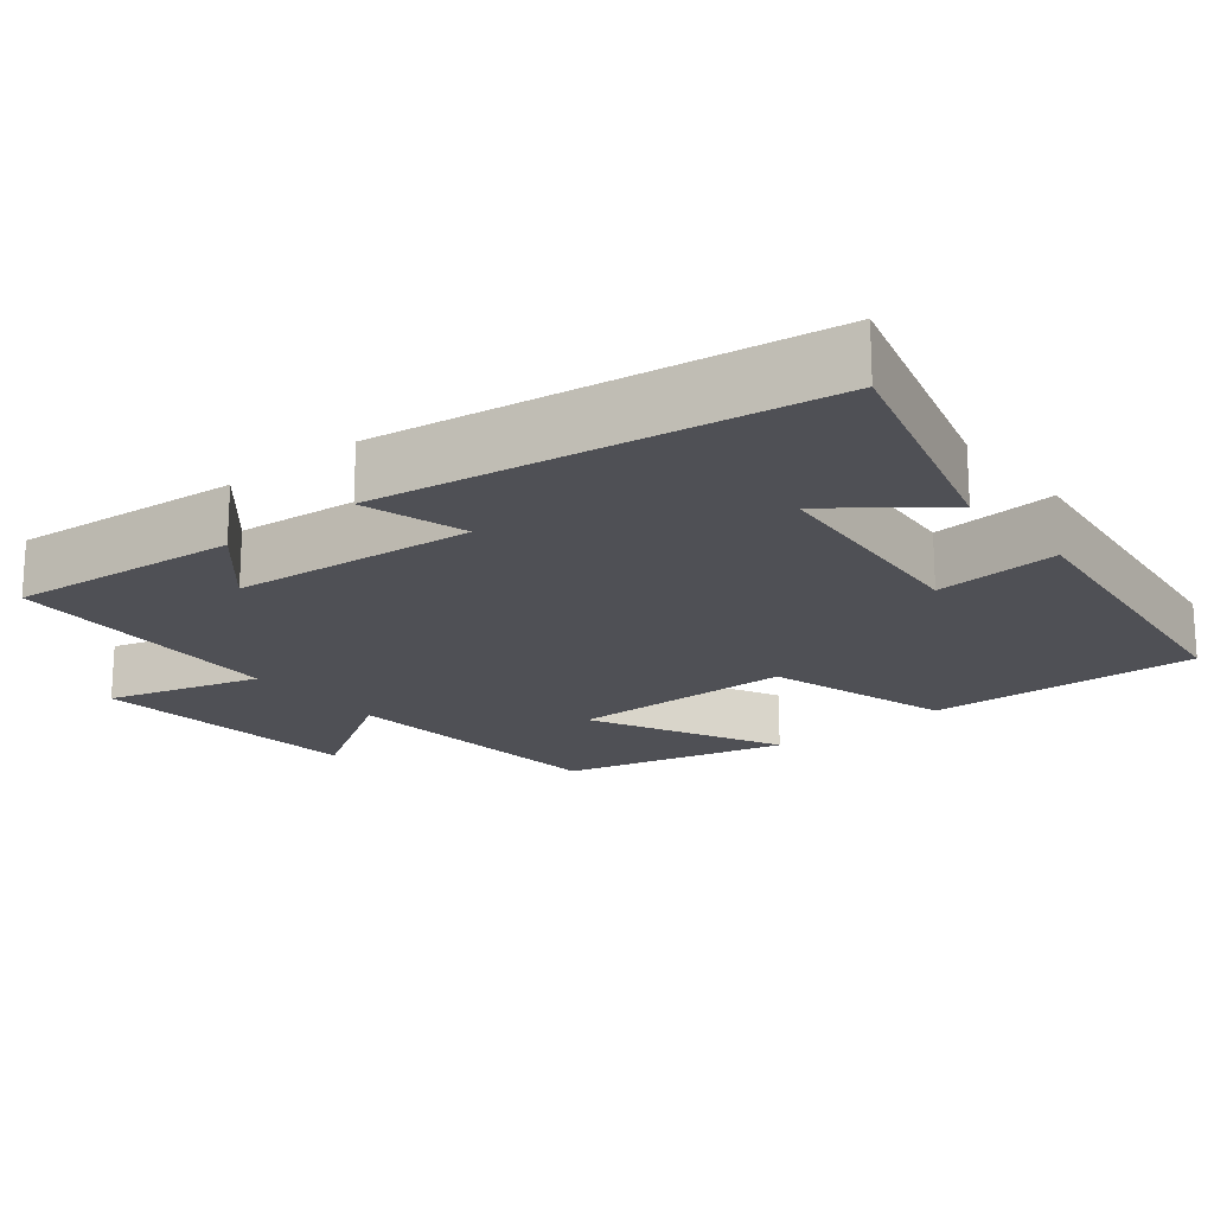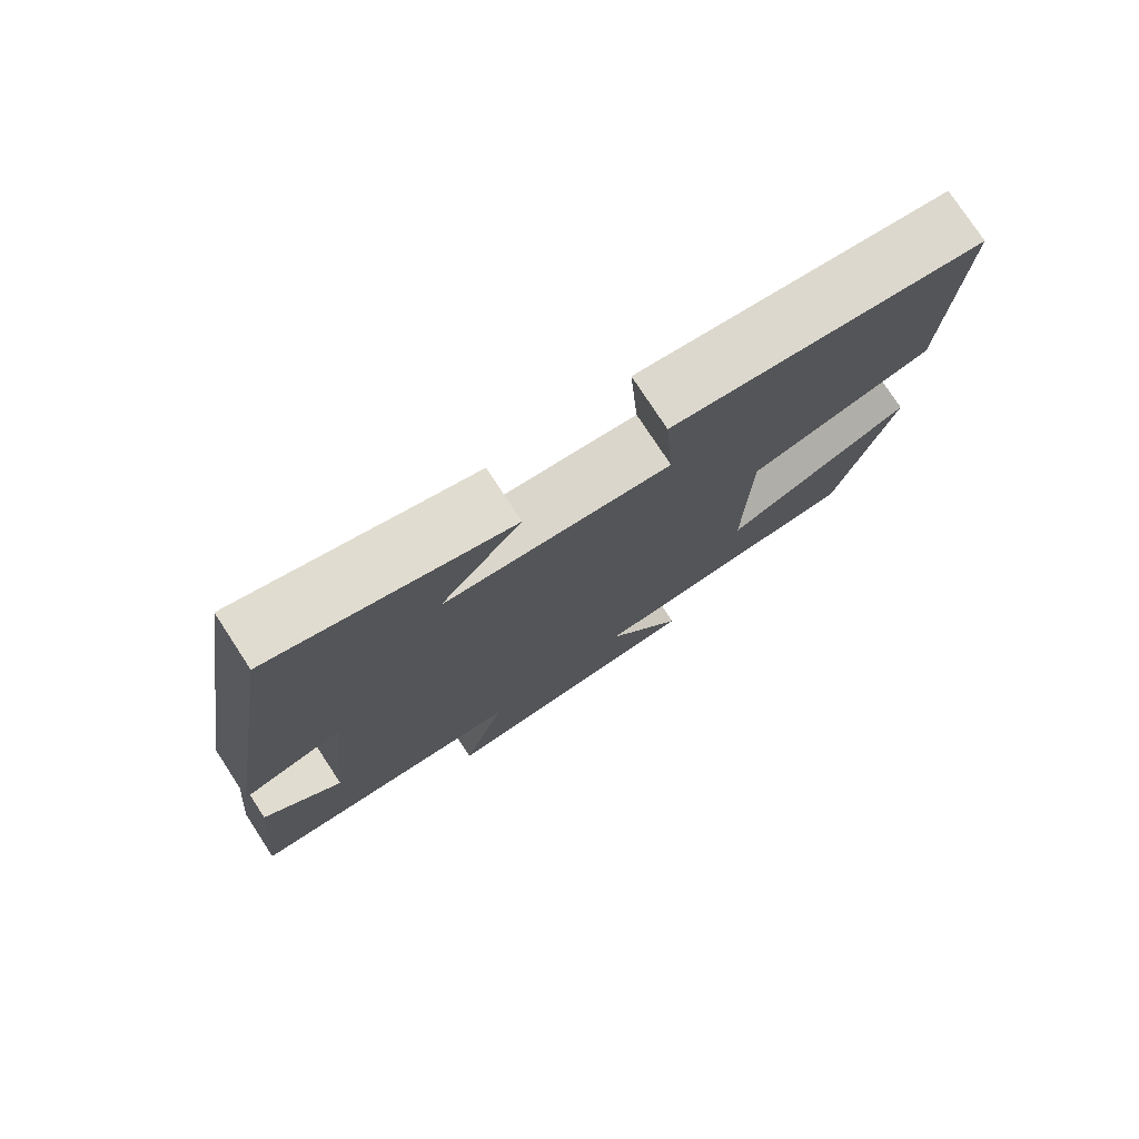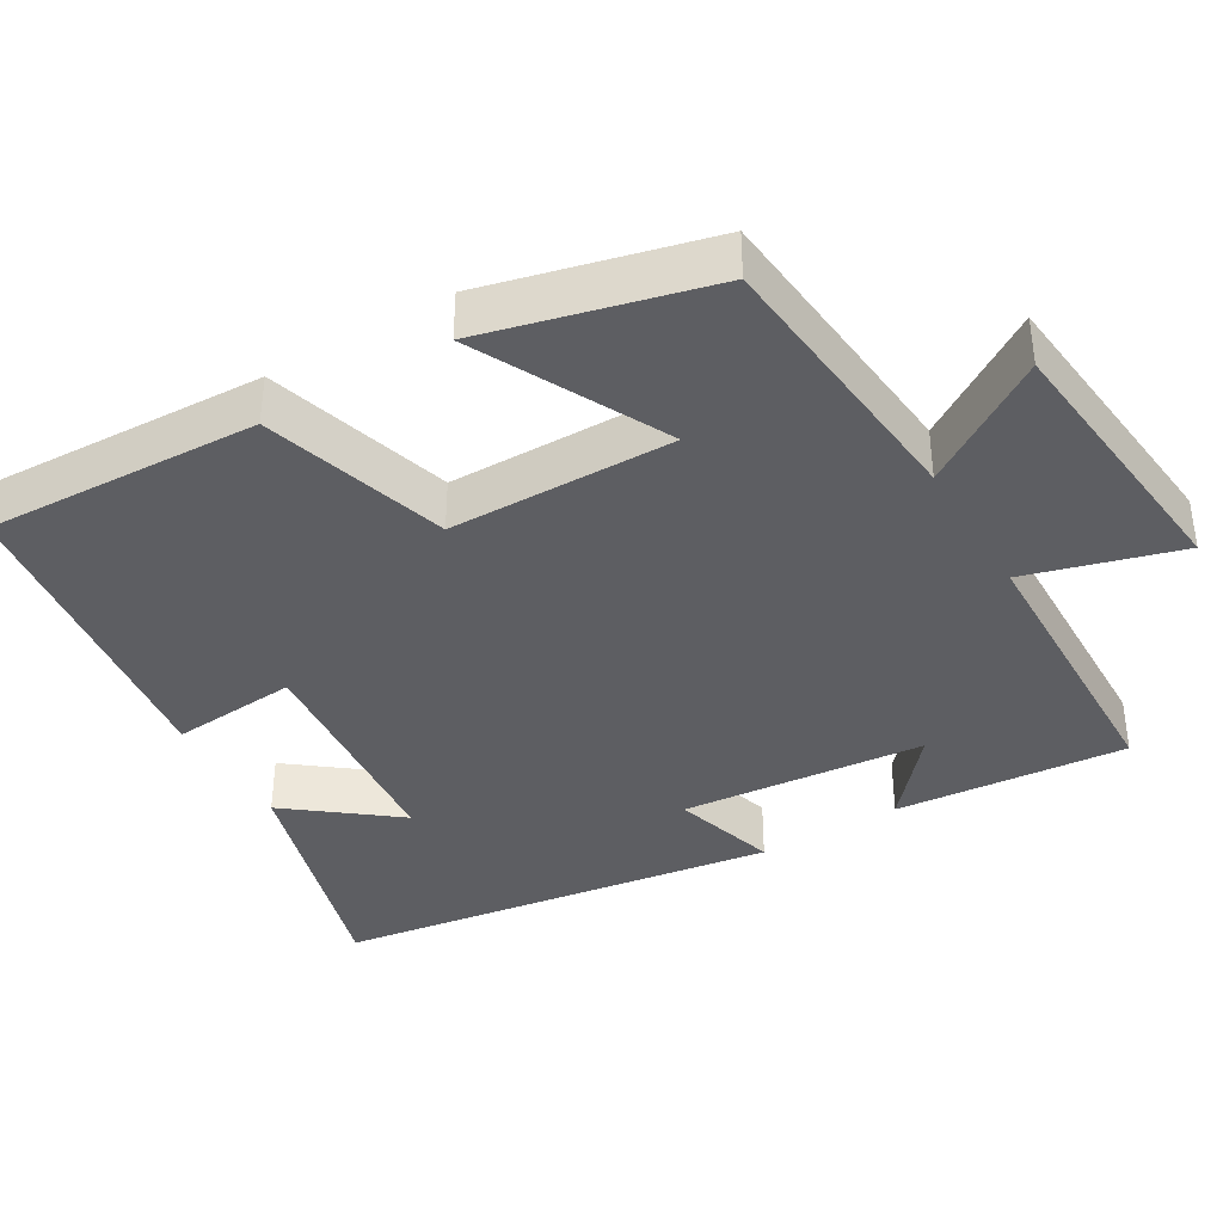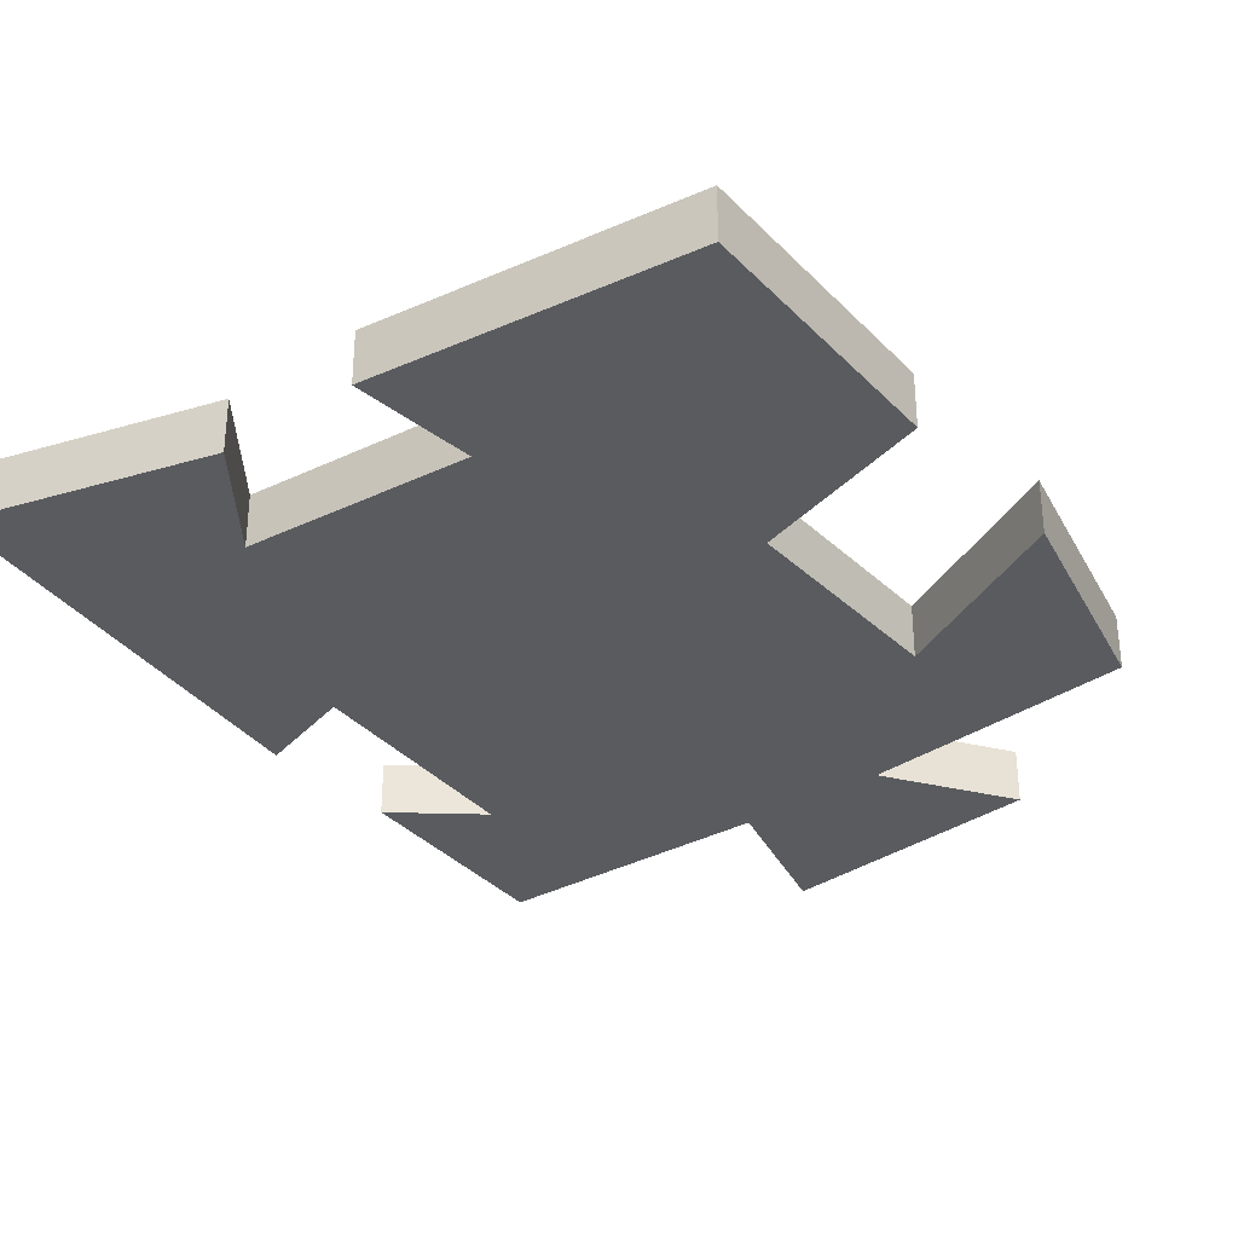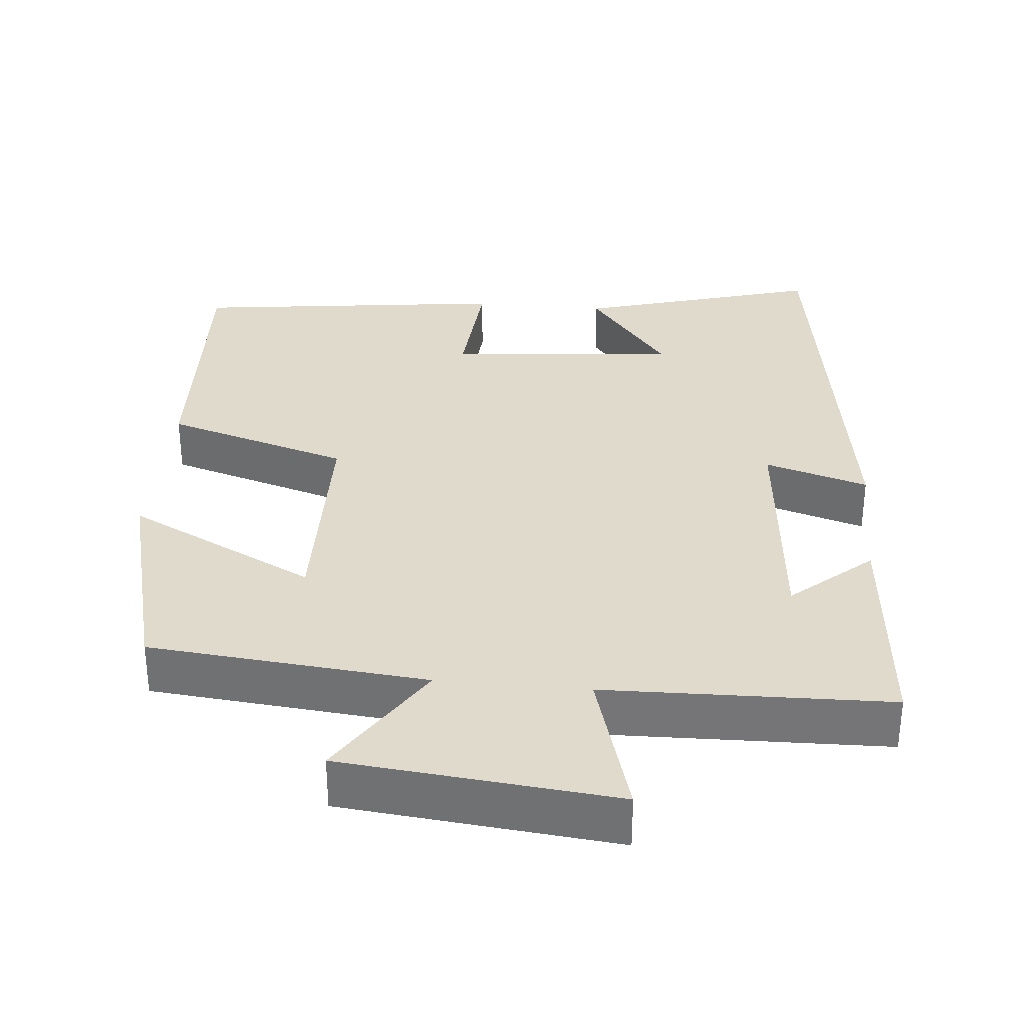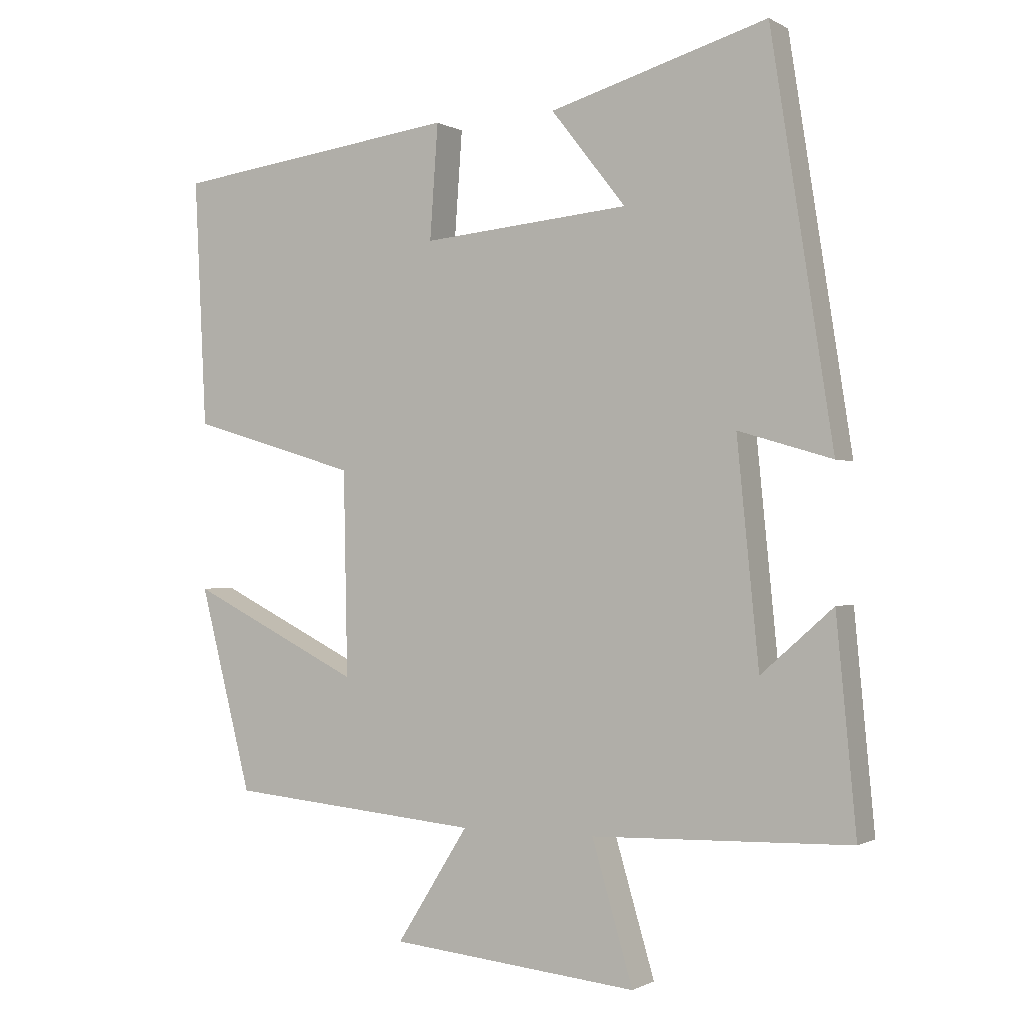
<metadata>
{"format":"obj","ext":"obj","renderer":"f3d","projection":"perspective","resolution":1024,"background":"white","views":[{"elev":-19.3,"azim":-50.8,"up":"+Y"},{"elev":77.2,"azim":-33.2,"up":"+Z"},{"elev":-38.8,"azim":120.9,"up":"+Y"},{"elev":-32.4,"azim":38.9,"up":"+Y"},{"elev":33.0,"azim":-174.5,"up":"+Y"},{"elev":-0.9,"azim":-151.8,"up":"+Z"}]}
</metadata>
<code>
v -0.529 0.07 -0.489
v -0.5 0.07 -0.181
v -0.394 0.07 -0.274
v -0.362 0.07 0.05
v -0.5 0.07 0.009
v -0.409 0.07 0.594
v -0.088 0.07 0.5
v -0.198 0.07 0.36
v 0.108 0.07 0.332
v 0.096 0.07 0.5
v 0.518 0.07 0.445
v 0.5 0.07 0.081
v 0.253 0.07 0.007
v 0.247 0.07 -0.293
v 0.5 0.07 -0.167
v 0.423 0.07 -0.466
v 0.051 0.07 -0.5
v 0.157 0.07 -0.668
v -0.209 0.07 -0.704
v -0.149 0.07 -0.5
v -0.529 0 -0.489
v -0.5 0 -0.181
v -0.394 0 -0.274
v -0.362 0 0.05
v -0.5 0 0.009
v -0.409 0 0.594
v -0.088 0 0.5
v -0.198 0 0.36
v 0.108 0 0.332
v 0.096 0 0.5
v 0.518 0 0.445
v 0.5 0 0.081
v 0.253 0 0.007
v 0.247 0 -0.293
v 0.5 0 -0.167
v 0.423 0 -0.466
v 0.051 0 -0.5
v 0.157 0 -0.668
v -0.209 0 -0.704
v -0.149 0 -0.5
f 17 18 19 20
f 16 17 20
f 15 16 20
f 14 15 20
f 13 14 20 1
f 11 12 13
f 10 11 13
f 9 10 13
f 8 9 13
f 5 6 7 8
f 4 5 8
f 3 4 8 13
f 1 2 3
f 1 3 13
f 40 39 38 37
f 40 37 36
f 40 36 35
f 40 35 34
f 21 40 34 33
f 33 32 31
f 33 31 30
f 33 30 29
f 33 29 28
f 28 27 26 25
f 28 25 24
f 33 28 24 23
f 23 22 21
f 33 23 21
f 1 21 22 2
f 2 22 23 3
f 3 23 24 4
f 4 24 25 5
f 5 25 26 6
f 6 26 27 7
f 7 27 28 8
f 8 28 29 9
f 9 29 30 10
f 10 30 31 11
f 11 31 32 12
f 12 32 33 13
f 13 33 34 14
f 14 34 35 15
f 15 35 36 16
f 16 36 37 17
f 17 37 38 18
f 18 38 39 19
f 19 39 40 20
f 20 40 21 1

</code>
